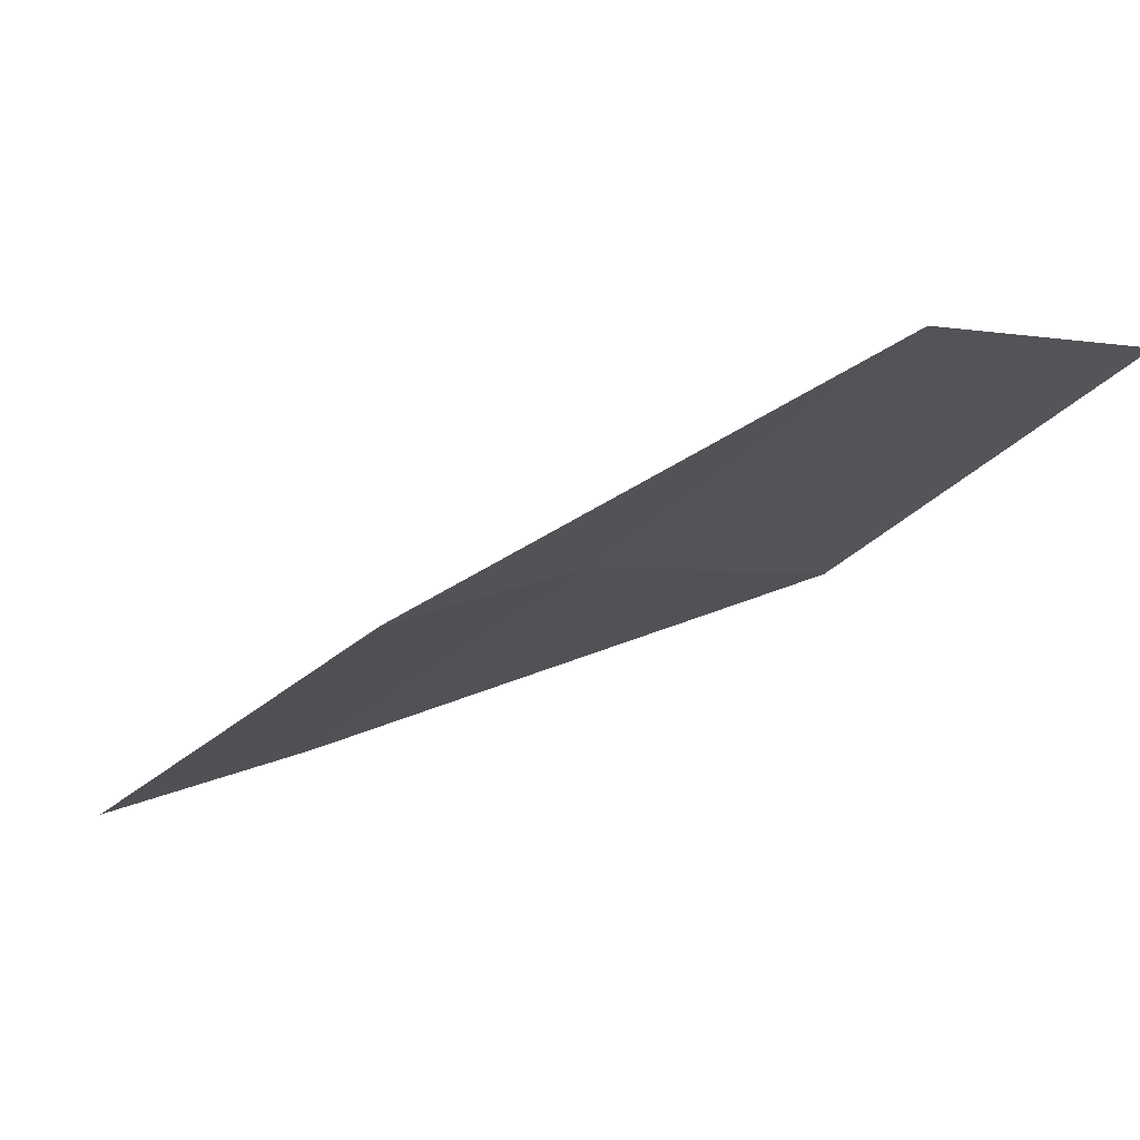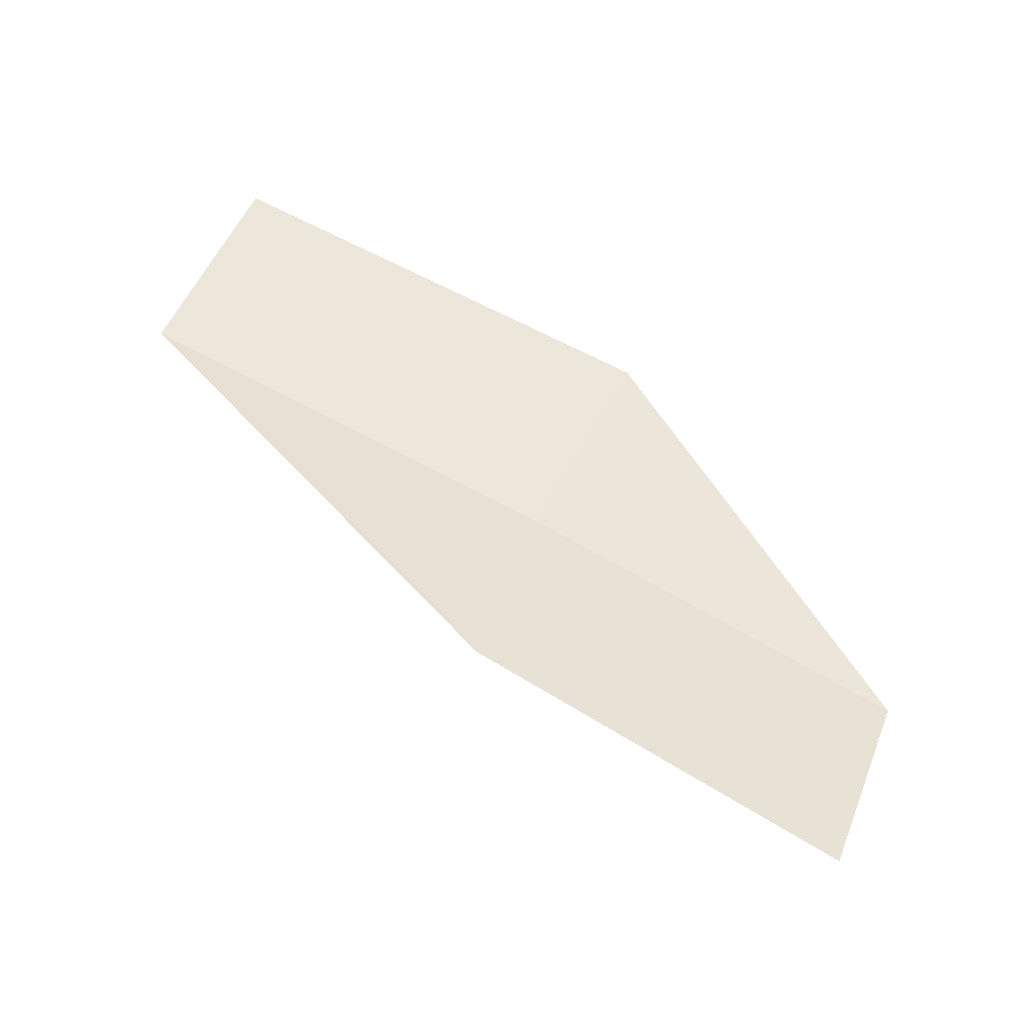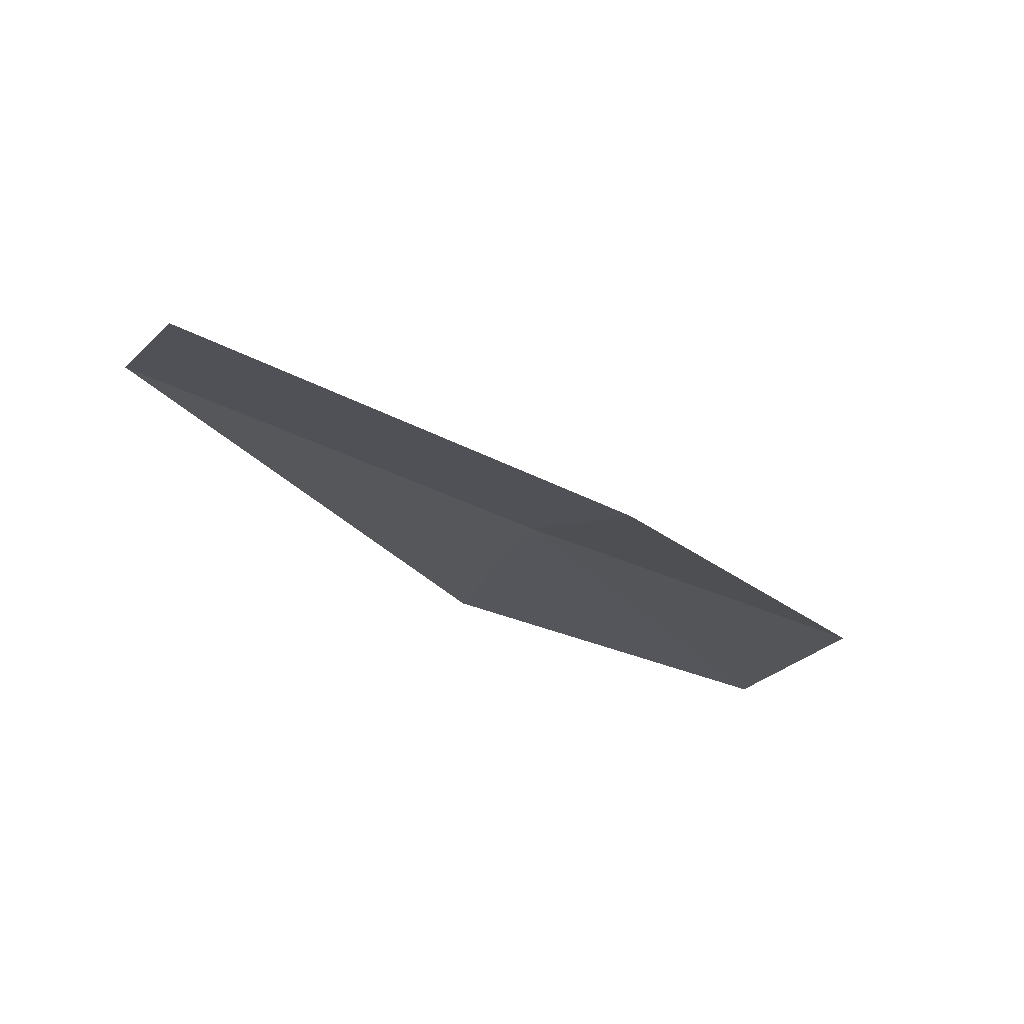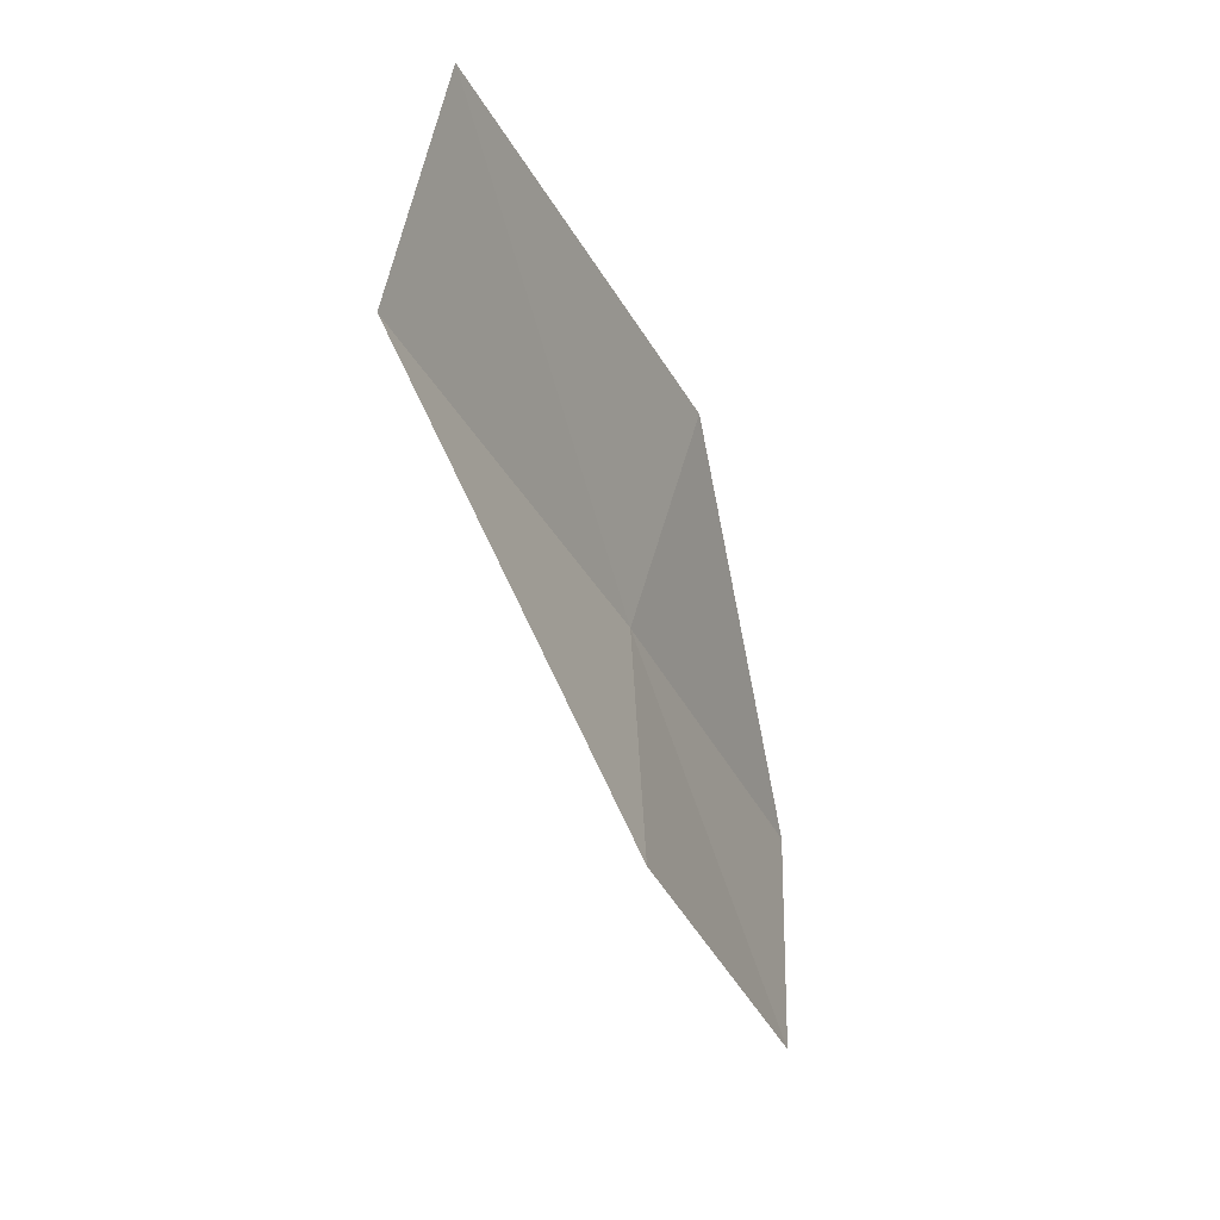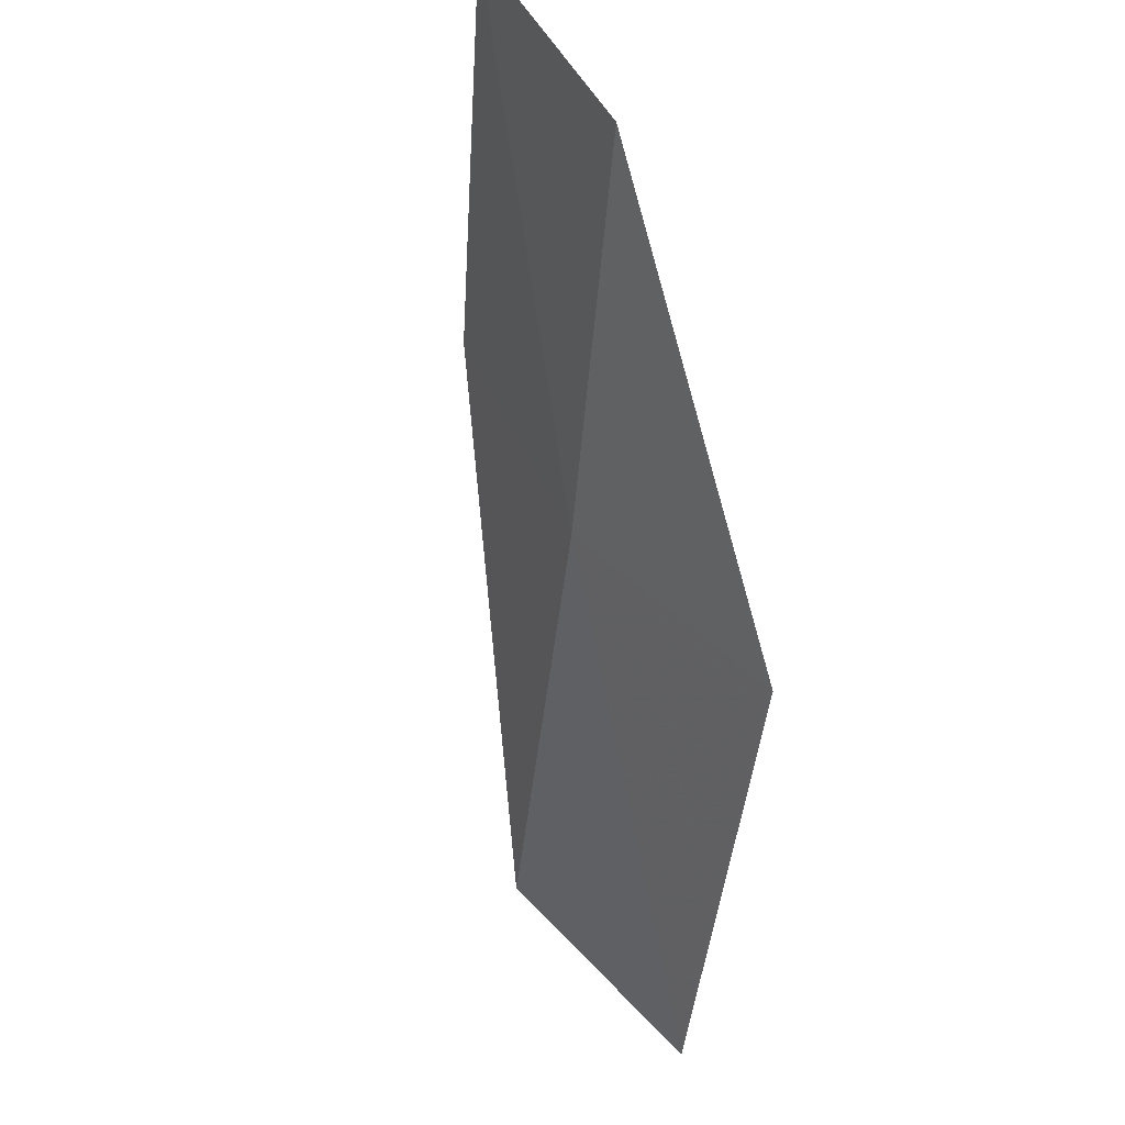
<metadata>
{"format":"obj","ext":"obj","renderer":"f3d","projection":"perspective","resolution":1024,"background":"white","views":[{"elev":48.0,"azim":-112.0,"up":"+Z"},{"elev":-38.7,"azim":-125.6,"up":"+Y"},{"elev":74.1,"azim":-102.4,"up":"+Y"},{"elev":-4.5,"azim":-179.1,"up":"+Y"},{"elev":80.0,"azim":149.1,"up":"+Z"}]}
</metadata>
<code>
v 12.64 136.1 19.03
v 12.52 134.4 18.38
v 11.45 133 20.9
v 11.45 134.6 21.63
v 12.14 137.7 19.67
v 14.11 137.7 16.16
v 13.69 139.4 16.7
f 1 2 3
f 1 3 4
f 1 4 5
f 1 6 2
f 1 7 6
f 1 5 7

</code>
